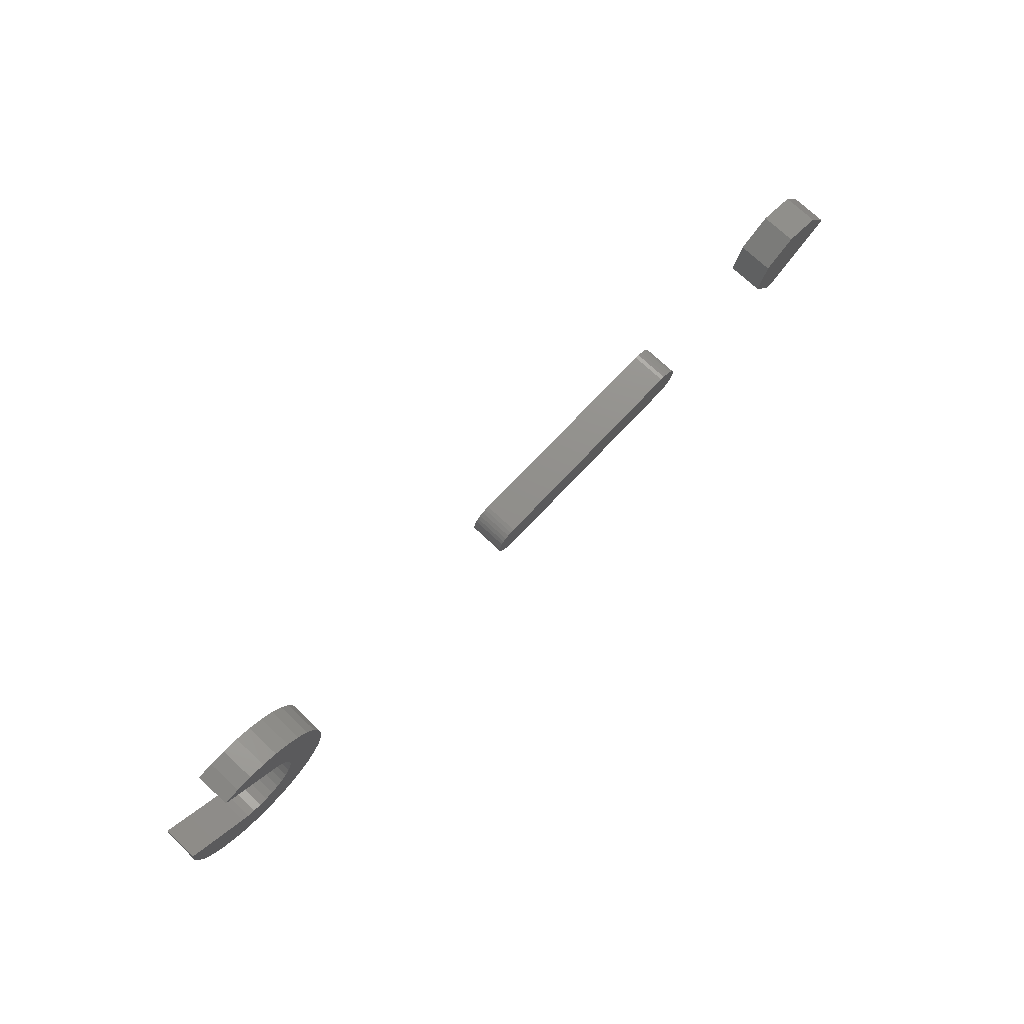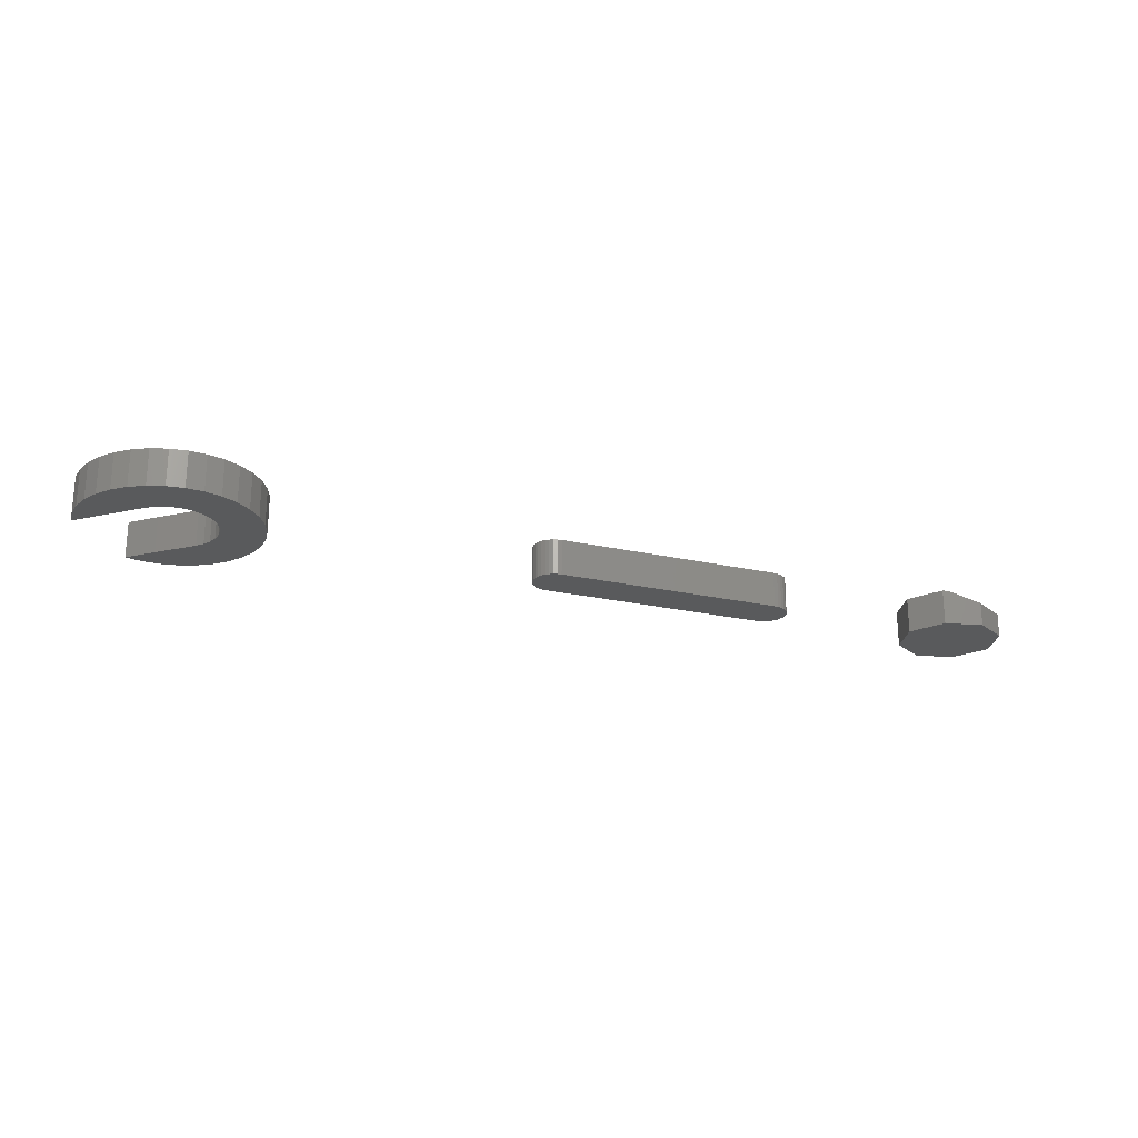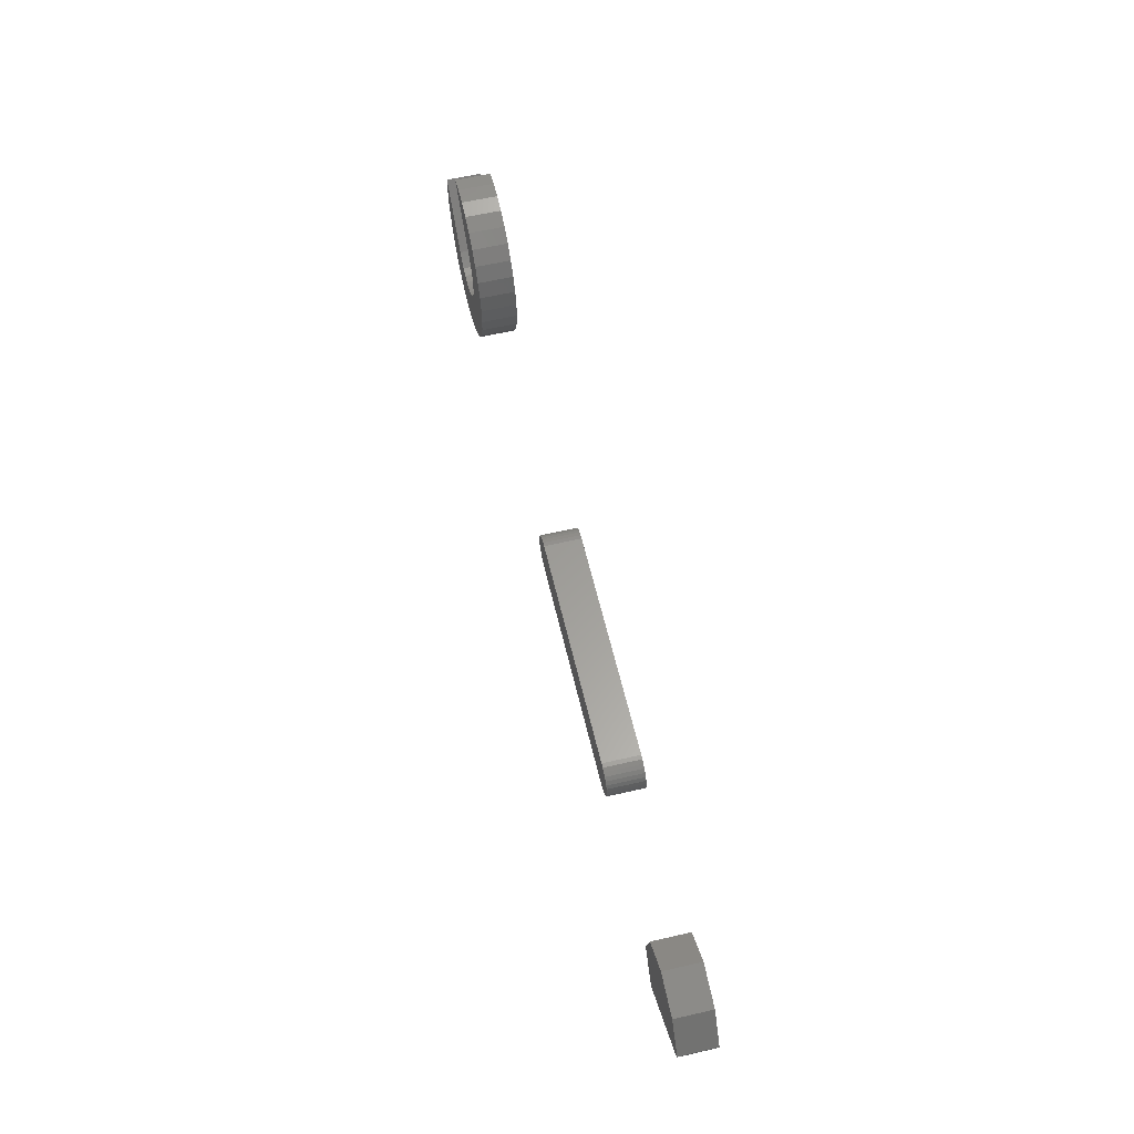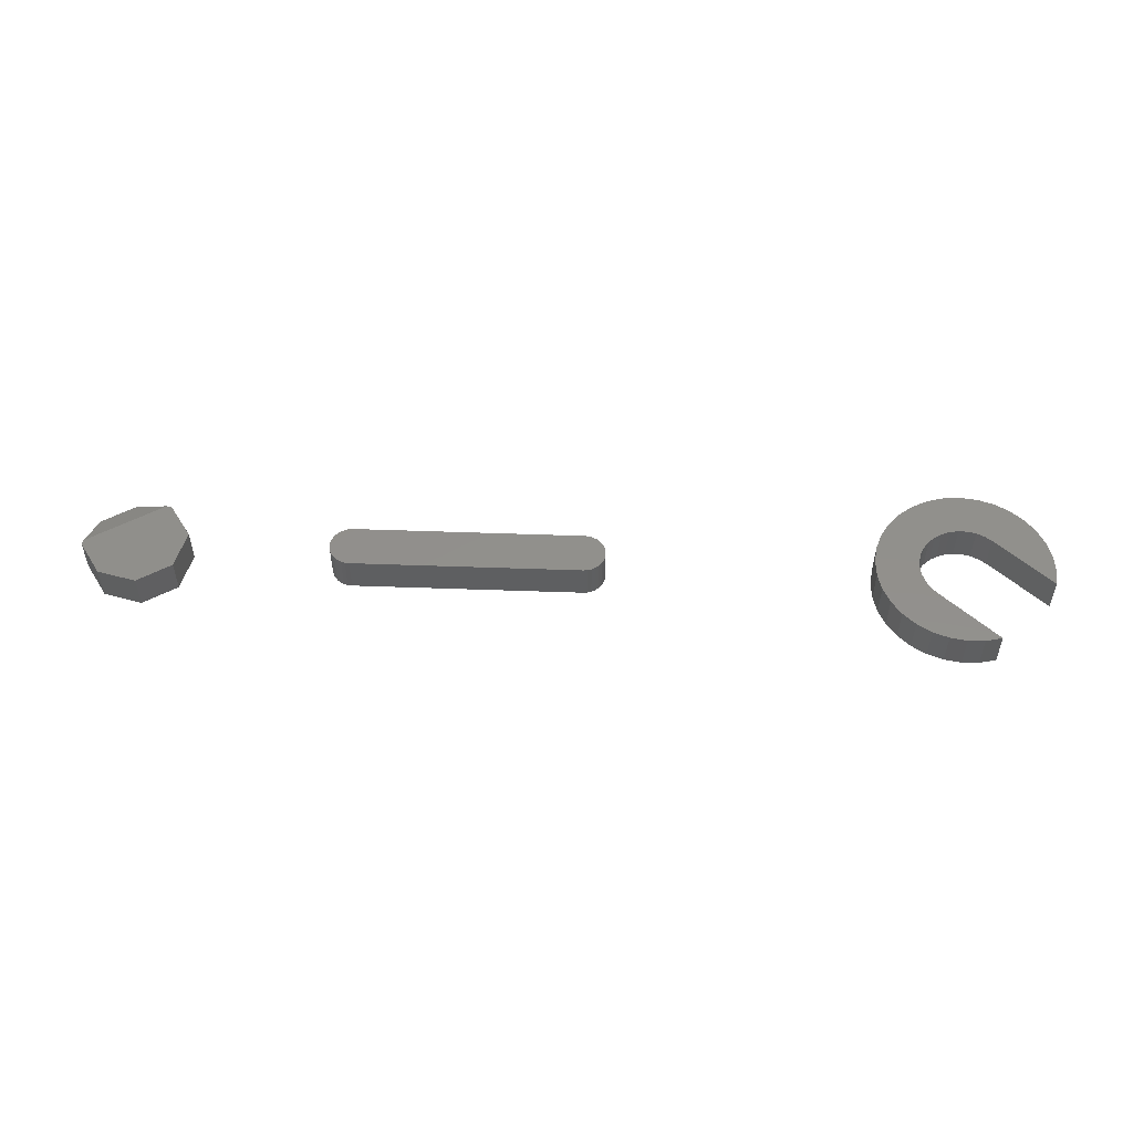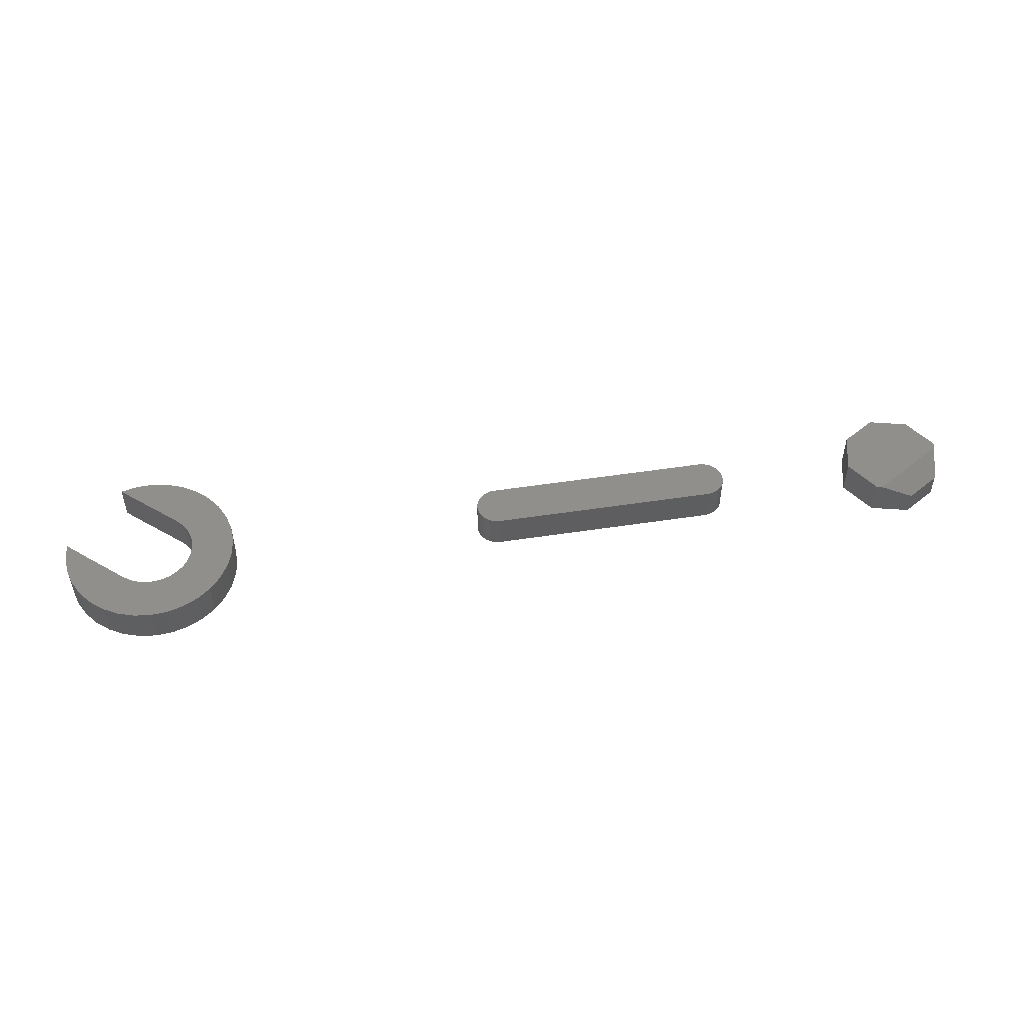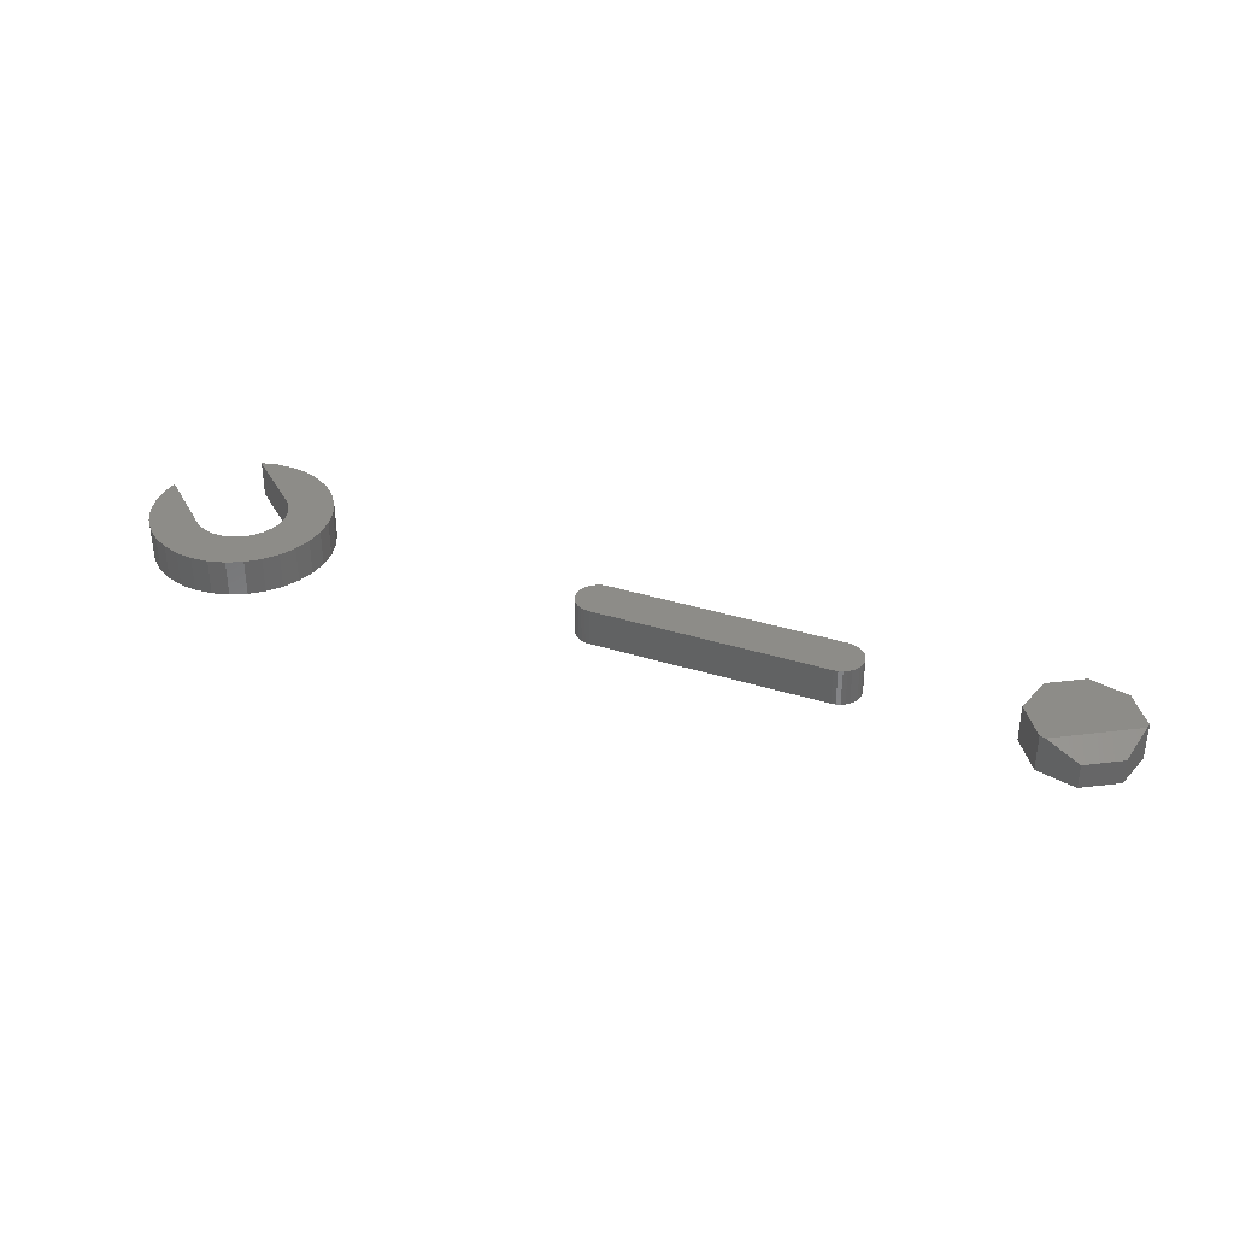
<metadata>
{"format":"stl","ext":"stl","renderer":"f3d","projection":"perspective","resolution":1024,"background":"white","views":[{"elev":73.0,"azim":133.3,"up":"+Z"},{"elev":-23.2,"azim":159.1,"up":"+Y"},{"elev":60.5,"azim":-103.2,"up":"+Z"},{"elev":52.5,"azim":2.2,"up":"+Y"},{"elev":50.9,"azim":170.5,"up":"+Y"},{"elev":35.7,"azim":-157.5,"up":"+Y"}]}
</metadata>
<code>
# stl→obj: 180 verts, 348 faces
v 0.6678 -0.02344 0.1127
v 0.6028 -0.02344 0.1145
v 0.5823 -0.02344 0.1068
v 0.6464 -0.02344 0.1175
v 0.7122 -0.02344 -0.0008224
v 0.7456 -0.02344 0.005327
v 0.7434 -0.02344 0.02714
v 0.5724 -0.02344 -0.09131
v 0.592 -0.02344 -0.101
v 0.6776 -0.02344 -0.0989
v 0.6568 -0.02344 -0.1057
v 0.6132 -0.02344 -0.1068
v 0.635 -0.02344 -0.1084
v 0.6245 -0.02344 0.1181
v 0.5803 -0.02344 0.02914
v 0.5201 -0.02344 0.02161
v 0.5764 -0.02344 0.01865
v 0.5746 -0.02344 0.007601
v 0.519 -0.02344 -0.0002843
v 0.575 -0.02344 -0.003584
v 0.5221 -0.02344 -0.02198
v 0.5776 -0.02344 -0.01447
v 0.5823 -0.02344 -0.02465
v 0.617 -0.02344 -0.0511
v 0.6065 -0.02344 -0.0472
v 0.5404 -0.02344 -0.06157
v 0.6281 -0.02344 -0.05288
v 0.6694 -0.02344 -0.03865
v 0.7272 -0.02344 -0.05695
v 0.7373 -0.02344 -0.03752
v 0.7435 -0.02344 -0.0165
v 0.6365 -0.02344 0.0847
v 0.5637 -0.02344 0.09531
v 0.5476 -0.02344 0.08043
v 0.5346 -0.02344 0.06273
v 0.5938 -0.02344 0.04688
v 0.6603 -0.02344 -0.04521
v 0.6502 -0.02344 -0.04987
v 0.6393 -0.02344 -0.05246
v 0.555 -0.02344 -0.07799
v 0.7135 -0.02344 -0.07406
v 0.5253 -0.02344 0.04288
v 0.5861 -0.02344 0.03867
v 0.5293 -0.02344 -0.04267
v 0.597 -0.02344 -0.04133
v 0.5888 -0.02344 -0.03372
v 0.6968 -0.02344 -0.08823
v 0.5823 0.02344 0.1068
v 0.6028 0.02344 0.1145
v 0.6678 0.02344 0.1127
v 0.6464 0.02344 0.1175
v 0.7434 0.02344 0.02714
v 0.7456 0.02344 0.005327
v 0.7122 0.02344 -0.0008224
v 0.6776 0.02344 -0.0989
v 0.592 0.02344 -0.101
v 0.5724 0.02344 -0.09131
v 0.6568 0.02344 -0.1057
v 0.6132 0.02344 -0.1068
v 0.635 0.02344 -0.1084
v 0.6245 0.02344 0.1181
v 0.5764 0.02344 0.01865
v 0.5201 0.02344 0.02161
v 0.5803 0.02344 0.02914
v 0.5746 0.02344 0.007601
v 0.519 0.02344 -0.0002843
v 0.575 0.02344 -0.003584
v 0.5221 0.02344 -0.02198
v 0.5776 0.02344 -0.01447
v 0.5823 0.02344 -0.02465
v 0.5404 0.02344 -0.06157
v 0.6065 0.02344 -0.0472
v 0.617 0.02344 -0.0511
v 0.6281 0.02344 -0.05288
v 0.6694 0.02344 -0.03865
v 0.7435 0.02344 -0.0165
v 0.7373 0.02344 -0.03752
v 0.7272 0.02344 -0.05695
v 0.6365 0.02344 0.0847
v 0.5938 0.02344 0.04688
v 0.5346 0.02344 0.06273
v 0.5476 0.02344 0.08043
v 0.5637 0.02344 0.09531
v 0.7135 0.02344 -0.07406
v 0.555 0.02344 -0.07799
v 0.6393 0.02344 -0.05246
v 0.6502 0.02344 -0.04987
v 0.6603 0.02344 -0.04521
v 0.5253 0.02344 0.04288
v 0.5861 0.02344 0.03867
v 0.5293 0.02344 -0.04267
v 0.5888 0.02344 -0.03372
v 0.597 0.02344 -0.04133
v 0.6968 0.02344 -0.08823
v 0.1628 -0.02344 0.0261
v -0.1579 -0.02344 0.02355
v 0.1676 -0.02344 0.02355
v -0.1621 -0.02344 0.02011
v 0.1718 -0.02344 0.02011
v -0.1655 -0.02344 0.01593
v 0.1752 -0.02344 0.01593
v -0.168 -0.02344 0.01115
v 0.1777 -0.02344 0.01115
v -0.1696 -0.02344 0.005966
v 0.1793 -0.02344 0.005966
v 0.1793 -0.02344 -0.004815
v -0.168 -0.02344 -0.009998
v 0.1777 -0.02344 -0.009998
v -0.1655 -0.02344 -0.01478
v 0.1752 -0.02344 -0.01478
v -0.1621 -0.02344 -0.01896
v 0.1718 -0.02344 -0.01896
v -0.1579 -0.02344 -0.0224
v 0.1676 -0.02344 -0.0224
v -0.1531 -0.02344 -0.02495
v -0.1531 -0.02344 0.0261
v 0.1576 -0.02344 0.02768
v 0.1522 -0.02344 0.02821
v -0.1425 -0.02344 0.02821
v -0.1479 -0.02344 0.02768
v 0.1628 -0.02344 -0.02495
v -0.1479 -0.02344 -0.02652
v -0.1425 -0.02344 -0.02706
v 0.1522 -0.02344 -0.02706
v 0.1576 -0.02344 -0.02652
v 0.1799 -0.02344 0.0005757
v -0.1701 -0.02344 0.0005757
v -0.1696 -0.02344 -0.004815
v 0.1676 0.02344 0.02355
v -0.1579 0.02344 0.02355
v 0.1628 0.02344 0.0261
v -0.1621 0.02344 0.02011
v 0.1718 0.02344 0.02011
v -0.1655 0.02344 0.01593
v 0.1752 0.02344 0.01593
v -0.168 0.02344 0.01115
v 0.1777 0.02344 0.01115
v -0.1696 0.02344 0.005966
v 0.1793 0.02344 0.005966
v 0.1777 0.02344 -0.009998
v -0.168 0.02344 -0.009998
v 0.1793 0.02344 -0.004815
v -0.1655 0.02344 -0.01478
v 0.1752 0.02344 -0.01478
v -0.1621 0.02344 -0.01896
v 0.1718 0.02344 -0.01896
v -0.1579 0.02344 -0.0224
v 0.1676 0.02344 -0.0224
v -0.1531 0.02344 -0.02495
v -0.1531 0.02344 0.0261
v -0.1479 0.02344 0.02768
v -0.1425 0.02344 0.02821
v 0.1522 0.02344 0.02821
v 0.1576 0.02344 0.02768
v 0.1628 0.02344 -0.02495
v 0.1576 0.02344 -0.02652
v 0.1522 0.02344 -0.02706
v -0.1425 0.02344 -0.02706
v -0.1479 0.02344 -0.02652
v -0.1696 0.02344 -0.004815
v -0.1701 0.02344 0.0005757
v 0.1799 0.02344 0.0005757
v -0.387 0.02344 -0.05522
v -0.4833 0.02344 0.00442
v -0.3799 0.02344 -0.05345
v -0.3512 0.02344 -0.01028
v -0.3635 0.02344 0.03906
v -0.4848 0.02344 0.01028
v -0.456 0.02344 0.05345
v -0.4067 0.02344 0.06579
v -0.4293 -0.02344 -0.06579
v -0.4293 0.007812 -0.06579
v -0.3799 -0.02344 -0.05345
v -0.4725 -0.02344 -0.03906
v -0.4725 0.007812 -0.03906
v -0.4848 -0.02344 0.01028
v -0.4067 -0.02344 0.06579
v -0.456 -0.02344 0.05345
v -0.3635 -0.02344 0.03906
v -0.3512 -0.02344 -0.01028
f 1 2 3
f 1 4 2
f 5 6 7
f 8 9 10
f 11 10 9
f 9 12 11
f 11 12 13
f 4 14 2
f 15 16 17
f 18 17 16
f 16 19 18
f 18 19 20
f 20 19 21
f 22 20 21
f 22 21 23
f 24 25 26
f 26 27 24
f 28 29 30
f 28 30 31
f 28 31 6
f 28 6 5
f 32 1 3
f 32 3 33
f 32 33 34
f 32 34 35
f 32 35 36
f 29 28 37
f 29 37 38
f 29 38 39
f 29 39 27
f 29 27 26
f 29 26 40
f 29 40 41
f 42 16 15
f 42 15 43
f 42 43 36
f 42 36 35
f 44 26 25
f 44 25 45
f 44 45 46
f 44 46 23
f 44 23 21
f 41 40 47
f 47 40 8
f 47 8 10
f 48 49 50
f 49 51 50
f 52 53 54
f 55 56 57
f 56 55 58
f 58 59 56
f 60 59 58
f 49 61 51
f 62 63 64
f 63 62 65
f 65 66 63
f 67 66 65
f 68 66 67
f 68 67 69
f 70 68 69
f 71 72 73
f 73 74 71
f 75 54 53
f 75 53 76
f 75 76 77
f 75 77 78
f 79 80 81
f 79 81 82
f 79 82 83
f 79 83 48
f 79 48 50
f 78 84 85
f 78 85 71
f 78 71 74
f 78 74 86
f 78 86 87
f 78 87 88
f 78 88 75
f 89 81 80
f 89 80 90
f 89 90 64
f 89 64 63
f 91 68 70
f 91 70 92
f 91 92 93
f 91 93 72
f 91 72 71
f 55 57 94
f 94 57 85
f 94 85 84
f 92 45 93
f 93 45 25
f 93 25 72
f 72 25 24
f 72 24 73
f 73 24 27
f 73 27 74
f 74 27 39
f 74 39 86
f 86 39 38
f 86 38 87
f 87 38 37
f 87 37 88
f 88 37 28
f 88 28 75
f 45 92 46
f 46 92 70
f 46 70 23
f 23 70 69
f 23 69 22
f 22 69 67
f 22 67 20
f 20 67 65
f 20 65 18
f 18 65 62
f 18 62 17
f 17 62 64
f 17 64 15
f 15 64 90
f 15 90 43
f 43 90 80
f 43 80 36
f 28 5 75
f 75 5 54
f 54 5 52
f 52 5 7
f 52 7 53
f 53 7 6
f 53 6 76
f 76 6 31
f 76 31 77
f 77 31 30
f 77 30 78
f 78 30 29
f 78 29 84
f 84 29 41
f 84 41 94
f 94 41 47
f 94 47 55
f 55 47 10
f 55 10 58
f 58 10 11
f 58 11 60
f 60 11 13
f 60 13 59
f 59 13 12
f 59 12 56
f 56 12 9
f 56 9 57
f 57 9 8
f 57 8 85
f 85 8 40
f 85 40 71
f 71 40 26
f 71 26 91
f 91 26 44
f 91 44 68
f 68 44 21
f 68 21 66
f 66 21 19
f 66 19 63
f 63 19 16
f 63 16 89
f 89 16 42
f 89 42 81
f 81 42 35
f 81 35 82
f 82 35 34
f 82 34 83
f 83 34 33
f 83 33 48
f 48 33 3
f 48 3 49
f 49 3 2
f 49 2 61
f 61 2 14
f 61 14 51
f 51 14 4
f 51 4 50
f 50 4 1
f 50 1 79
f 79 1 32
f 32 36 79
f 79 36 80
f 95 96 97
f 97 96 98
f 97 98 99
f 99 98 100
f 99 100 101
f 101 100 102
f 101 102 103
f 103 102 104
f 103 104 105
f 106 107 108
f 108 107 109
f 108 109 110
f 110 109 111
f 110 111 112
f 112 111 113
f 112 113 114
f 114 113 115
f 116 96 95
f 116 95 117
f 116 117 118
f 116 118 119
f 116 119 120
f 121 114 115
f 121 115 122
f 121 122 123
f 121 123 124
f 121 124 125
f 105 104 126
f 126 104 127
f 126 127 106
f 106 127 128
f 106 128 107
f 129 130 131
f 132 130 129
f 133 132 129
f 134 132 133
f 135 134 133
f 136 134 135
f 137 136 135
f 138 136 137
f 139 138 137
f 140 141 142
f 143 141 140
f 144 143 140
f 145 143 144
f 146 145 144
f 147 145 146
f 148 147 146
f 149 147 148
f 150 151 152
f 150 152 153
f 150 153 154
f 150 154 131
f 150 131 130
f 155 156 157
f 155 157 158
f 155 158 159
f 155 159 149
f 155 149 148
f 141 160 142
f 142 160 161
f 142 161 162
f 162 161 138
f 162 138 139
f 158 123 159
f 159 123 122
f 159 122 149
f 149 122 115
f 149 115 147
f 147 115 113
f 147 113 145
f 145 113 111
f 145 111 143
f 143 111 109
f 143 109 141
f 141 109 107
f 141 107 160
f 160 107 128
f 160 128 161
f 161 128 127
f 161 127 138
f 138 127 104
f 138 104 136
f 136 104 102
f 136 102 134
f 134 102 100
f 134 100 132
f 132 100 98
f 132 98 130
f 130 98 96
f 130 96 150
f 150 96 116
f 150 116 151
f 151 116 120
f 151 120 152
f 152 120 119
f 118 153 119
f 119 153 152
f 153 118 154
f 154 118 117
f 154 117 131
f 131 117 95
f 131 95 129
f 129 95 97
f 129 97 133
f 133 97 99
f 133 99 135
f 135 99 101
f 135 101 137
f 137 101 103
f 137 103 139
f 139 103 105
f 139 105 162
f 162 105 126
f 162 126 142
f 142 126 106
f 142 106 140
f 140 106 108
f 140 108 144
f 144 108 110
f 144 110 146
f 146 110 112
f 146 112 148
f 148 112 114
f 148 114 155
f 155 114 121
f 155 121 156
f 156 121 125
f 156 125 157
f 157 125 124
f 123 158 124
f 124 158 157
f 163 164 165
f 164 166 165
f 167 166 164
f 167 164 168
f 167 168 169
f 167 169 170
f 171 172 173
f 173 172 163
f 173 163 165
f 174 175 171
f 171 175 172
f 175 174 164
f 164 174 176
f 164 176 168
f 175 164 172
f 172 164 163
f 177 178 179
f 179 178 176
f 179 176 180
f 180 176 173
f 173 176 174
f 173 174 171
f 178 169 176
f 176 169 168
f 177 170 178
f 178 170 169
f 179 167 177
f 177 167 170
f 180 166 179
f 179 166 167
f 173 165 180
f 180 165 166

</code>
